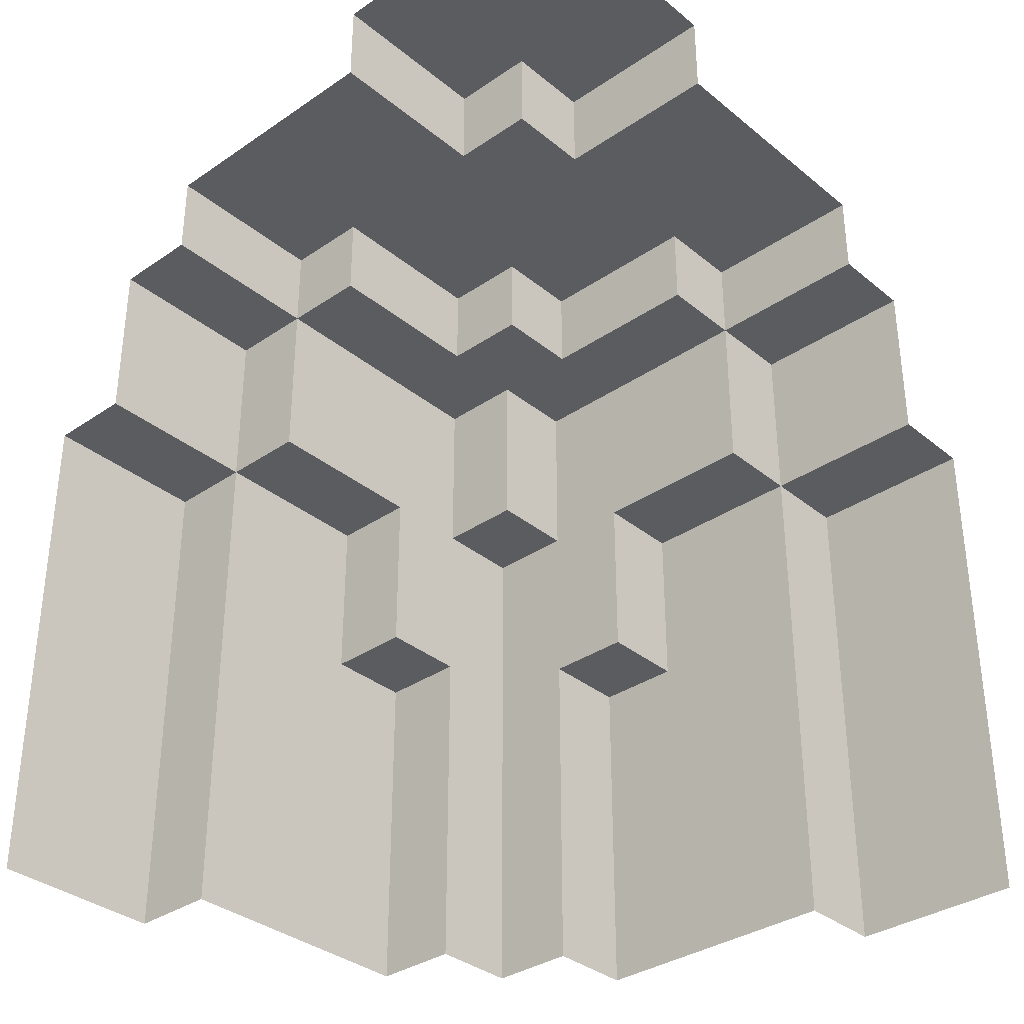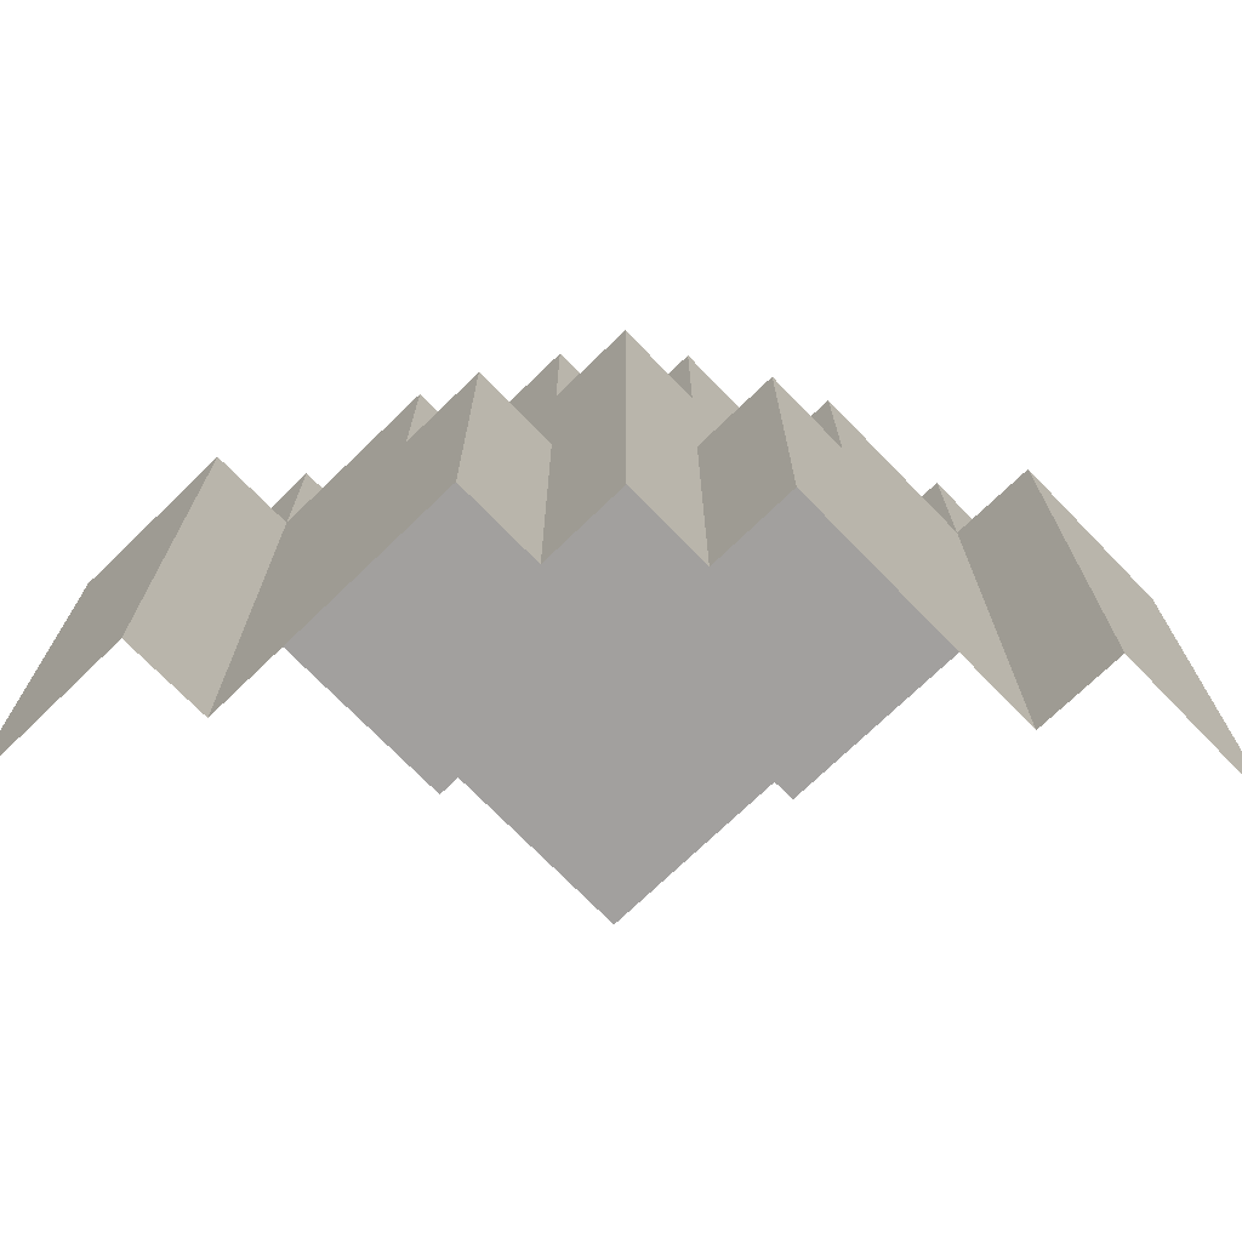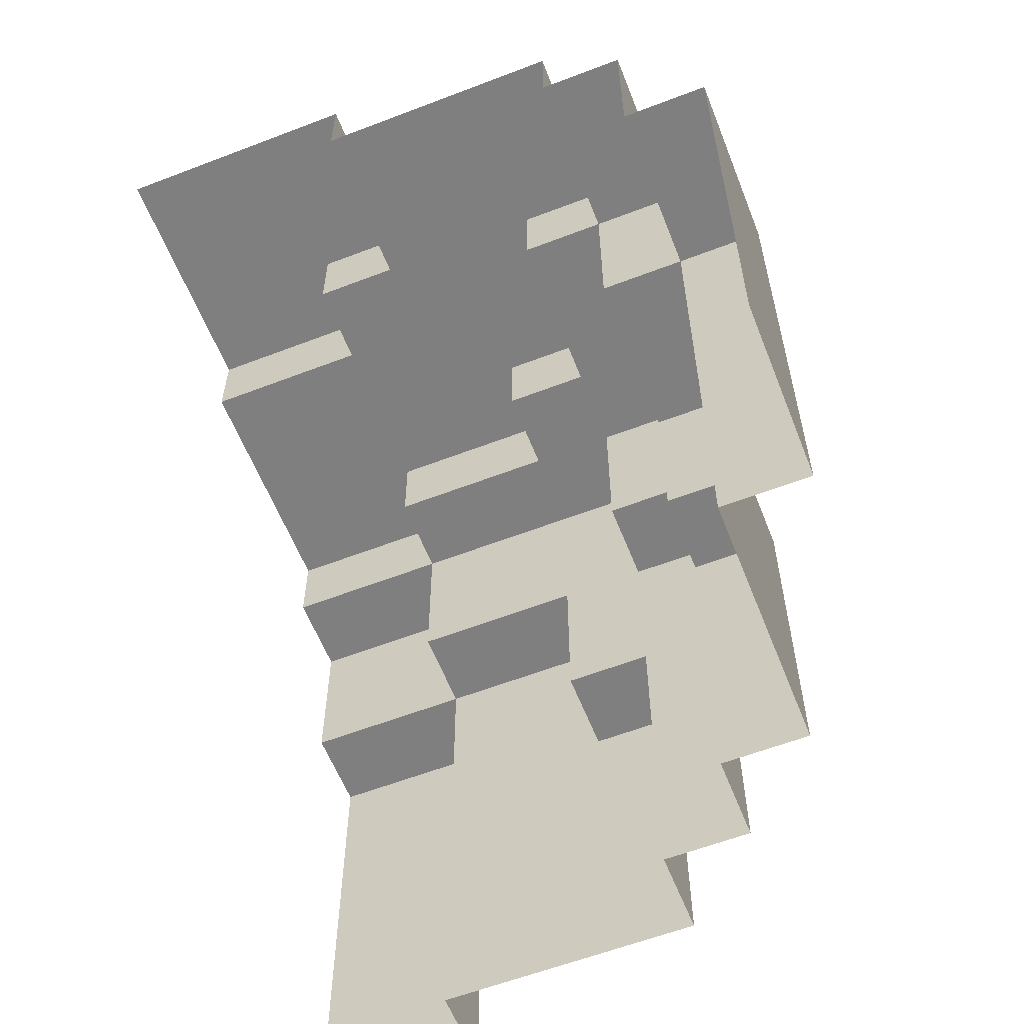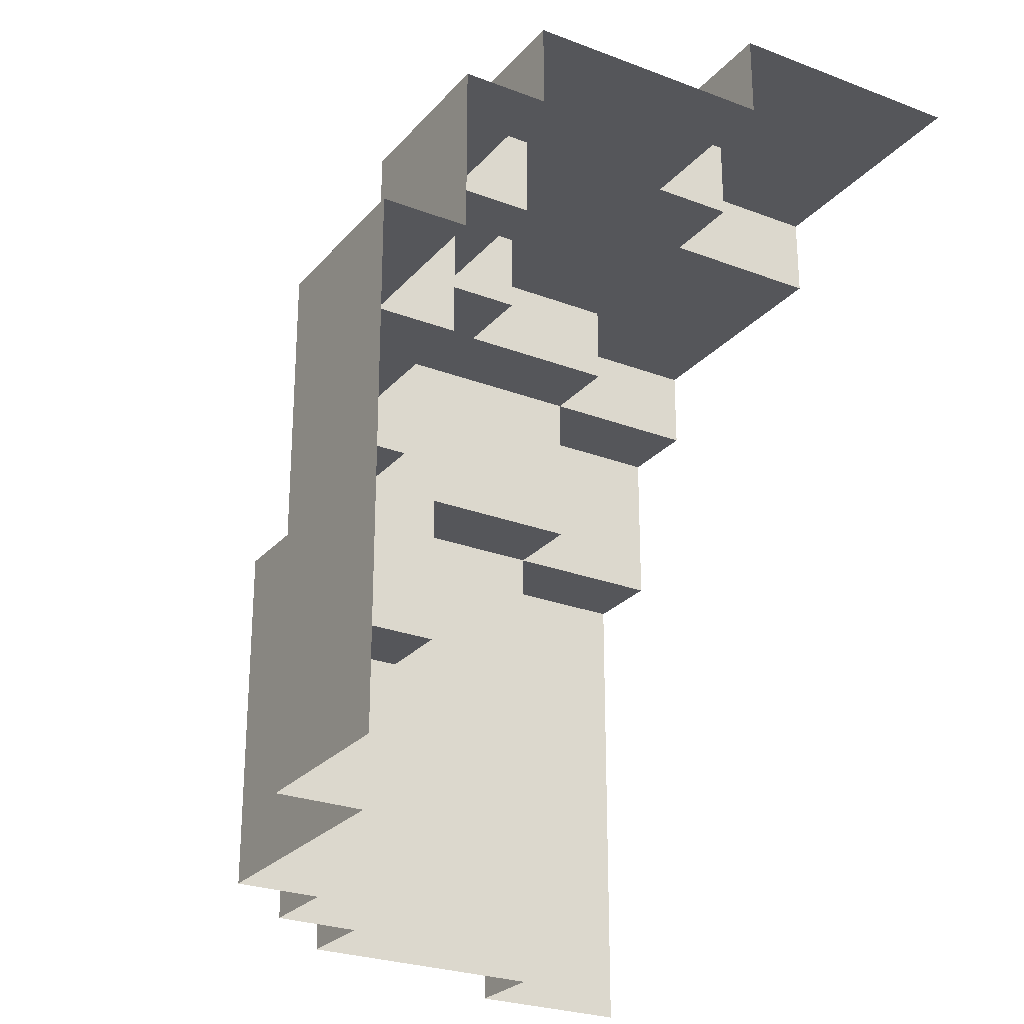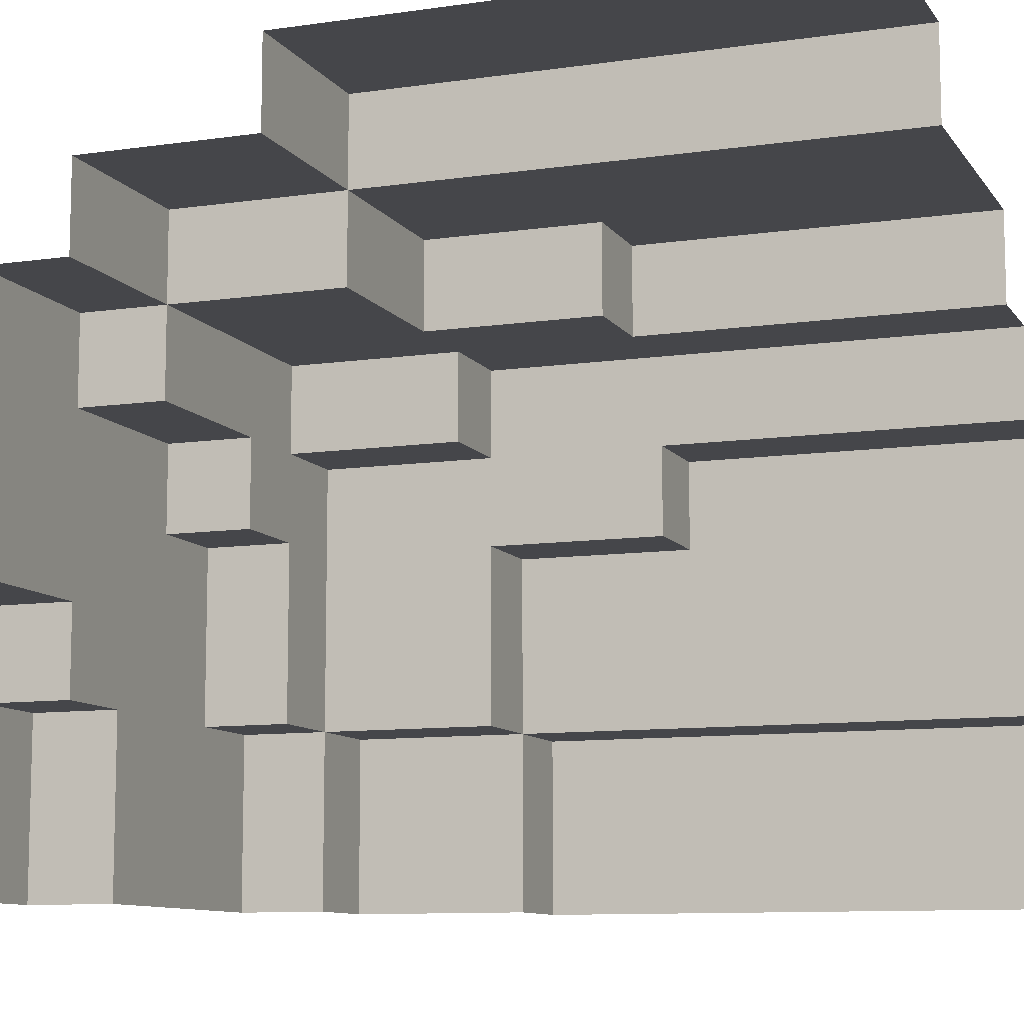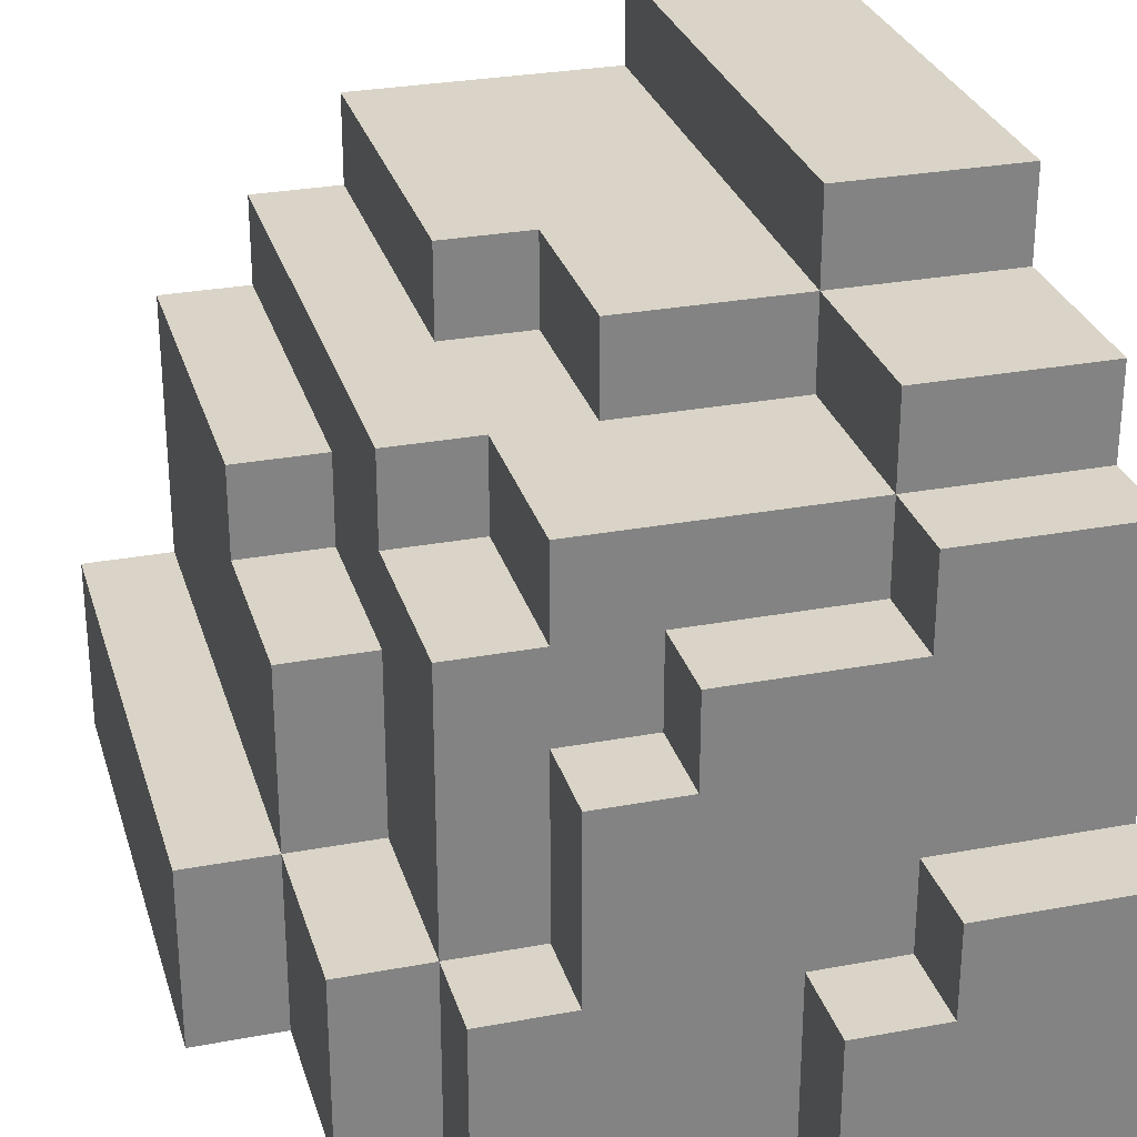
<metadata>
{"format":"obj","ext":"obj","renderer":"f3d","projection":"perspective","resolution":1024,"background":"white","views":[{"elev":-34.4,"azim":42.5,"up":"+Z"},{"elev":-71.9,"azim":-135.9,"up":"+Z"},{"elev":-59.8,"azim":111.5,"up":"+Z"},{"elev":-26.0,"azim":-31.2,"up":"+Z"},{"elev":-9.9,"azim":110.6,"up":"+Y"},{"elev":28.8,"azim":-15.6,"up":"+Y"}]}
</metadata>
<code>
o 0.0_Plane.009
v -0.5 0.5 0
v -1 -1 0
v 1 1 0
v 0.5 1 0
v 0.5 0.75 0
v -0.25 0.75 0
v -0.25 0.5 0
v -0.5 0.25 0
v -0.75 0.25 0
v -0.75 -0.5 0
v -1 -0.5 0
v -0.5 0.5 1.5
v -0.25 0.75 1
v 0.5 1 1.5
v 1 1 1.5
v -0.75 0.25 1
v -1 -0.5 1.5
v -0.75 -0.5 1.5
v -0.75 -0.5 2
v -1 -1 1.5
v 0.5 0.75 1.5
v -0.25 0.5 1
v -0.5 0.25 1
v -0.5 0.25 1.5
v -0.25 0.5 1.5
v -0.25 0.25 1.5
v -0.75 -1e-06 1
v -0.75 -1e-06 1.5
v -0.5 -0 1
v -0.5 -0 1.5
v -0.5 -0.5 1.5
v -0.75 -1 1.5
v -0.75 -1 2
v -0.5 -0.5 2
v -0.5 0.25 2
v -0.25 0.25 2
v -0.25 0.5 2
v -1e-06 0.75 1.5
v -1e-06 0.75 1
v -0 0.5 1
v -0 0.5 1.5
v 0.5 0.5 1.5
v 0.5 0.5 2
v 0.5 0.75 2
v 1 0.75 1.5
v 1 0.75 2
v -0.25 -0.5 2
v 0 -0 2
v -0.25 -0 2
v 0.5 0.25 2
v -0 0.25 2
v 1 0.5 2
v -0.5 -1 2
v -0.5 -0.5 2.25
v 0.5 0.5 2.25
v -0.25 -0.5 2.25
v 0 -0 2.25
v -0.25 -0 2.25
v 0.5 0.25 2.25
v -0 0.25 2.25
v 1 0.5 2.25
v -0.5 -1 2.25
v 1 -0.25 2.25
v 0.5 -0.25 2.25
v 0.5 -0.5 2.25
v 0.25 -0.5 2.25
v 0.25 -1 2.25
v 1 -0.25 2.5
v 0.5 -0.25 2.5
v 0.5 -0.5 2.5
v 0.25 -0.5 2.5
v 0.25 -1 2.5
v 1 -1 2.5
v -0.5 -0 2
v -0 0.5 2
f 20 11 2
f 11 18 10
f 27 9 10
f 3 14 15
f 21 4 5
f 5 6 39
f 22 6 7
f 9 23 8
f 1 8 23
f 12 25 22
f 24 25 12
f 16 29 23
f 28 29 27
f 31 28 18
f 32 17 20
f 18 33 19
f 34 18 19
f 31 74 30
f 24 36 26
f 25 36 37
f 40 13 22
f 39 41 38
f 38 42 21
f 41 43 42
f 14 45 15
f 46 21 44
f 42 44 21
f 51 75 36
f 44 52 46
f 53 19 33
f 62 34 53
f 55 52 43
f 57 51 48
f 56 49 47
f 54 47 34
f 60 50 51
f 59 43 50
f 58 48 49
f 57 56 66
f 70 64 65
f 72 66 67
f 71 65 66
f 69 63 64
f 70 72 73
f 30 74 35
f 41 40 22
f 20 17 11
f 11 17 18
f 10 18 27
f 18 28 27
f 27 16 9
f 3 4 14
f 21 14 4
f 6 13 39
f 39 38 21
f 21 5 39
f 22 13 6
f 9 16 23
f 24 12 23
f 12 1 23
f 22 7 1
f 1 12 22
f 24 26 25
f 16 27 29
f 28 30 29
f 31 30 28
f 32 18 17
f 18 32 33
f 34 31 18
f 31 34 74
f 24 35 36
f 25 26 36
f 40 39 13
f 39 40 41
f 38 41 42
f 41 75 43
f 14 21 45
f 46 45 21
f 42 43 44
f 74 34 47
f 49 48 51
f 74 47 49
f 36 35 74
f 75 37 36
f 50 43 51
f 43 75 51
f 74 49 36
f 49 51 36
f 44 43 52
f 53 34 19
f 62 54 34
f 55 61 52
f 57 60 51
f 56 58 49
f 54 56 47
f 60 59 50
f 59 55 43
f 58 57 48
f 56 54 62
f 62 67 56
f 67 66 56
f 66 65 64
f 64 63 59
f 63 61 59
f 61 55 59
f 59 60 57
f 57 58 56
f 66 64 57
f 57 64 59
f 70 69 64
f 72 71 66
f 71 70 65
f 69 68 63
f 73 68 70
f 68 69 70
f 70 71 72
f 35 24 30
f 24 23 30
f 23 29 30
f 22 25 41
f 25 37 41
f 37 75 41

</code>
